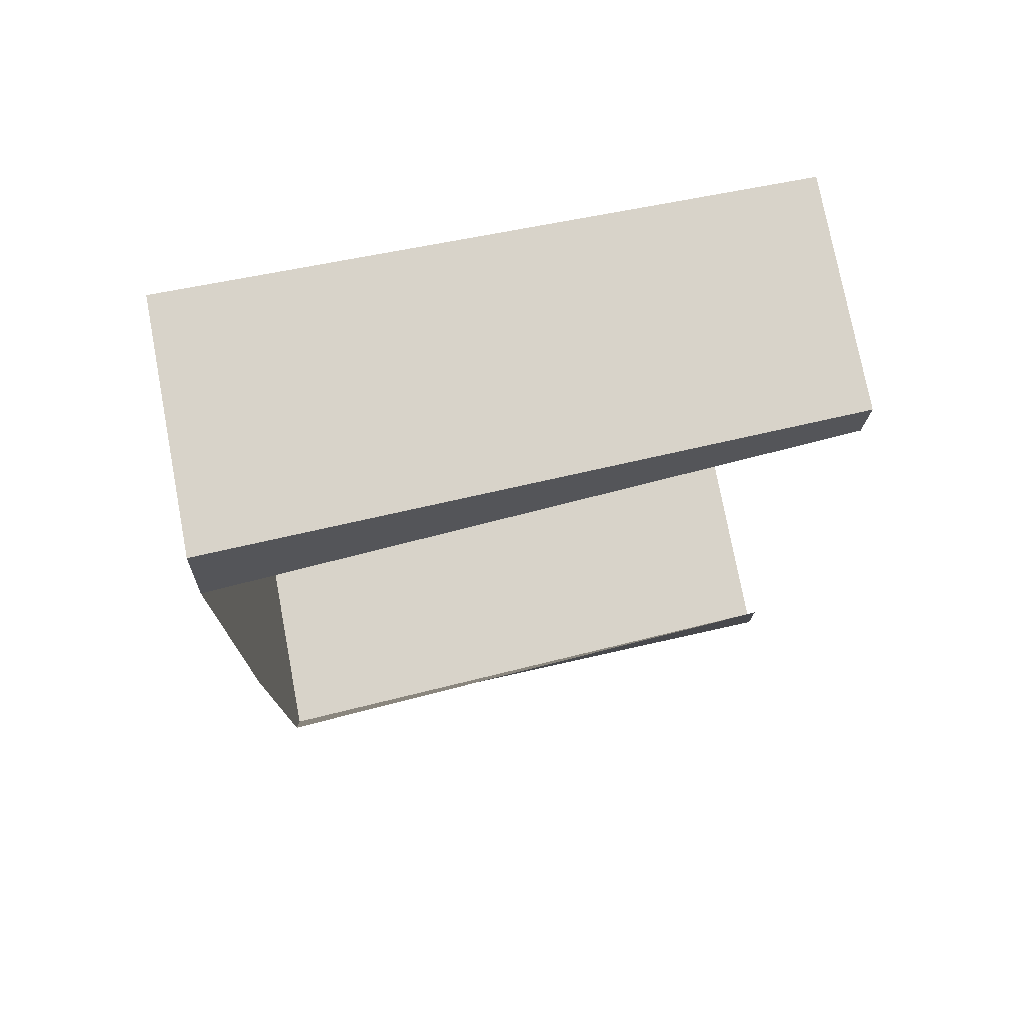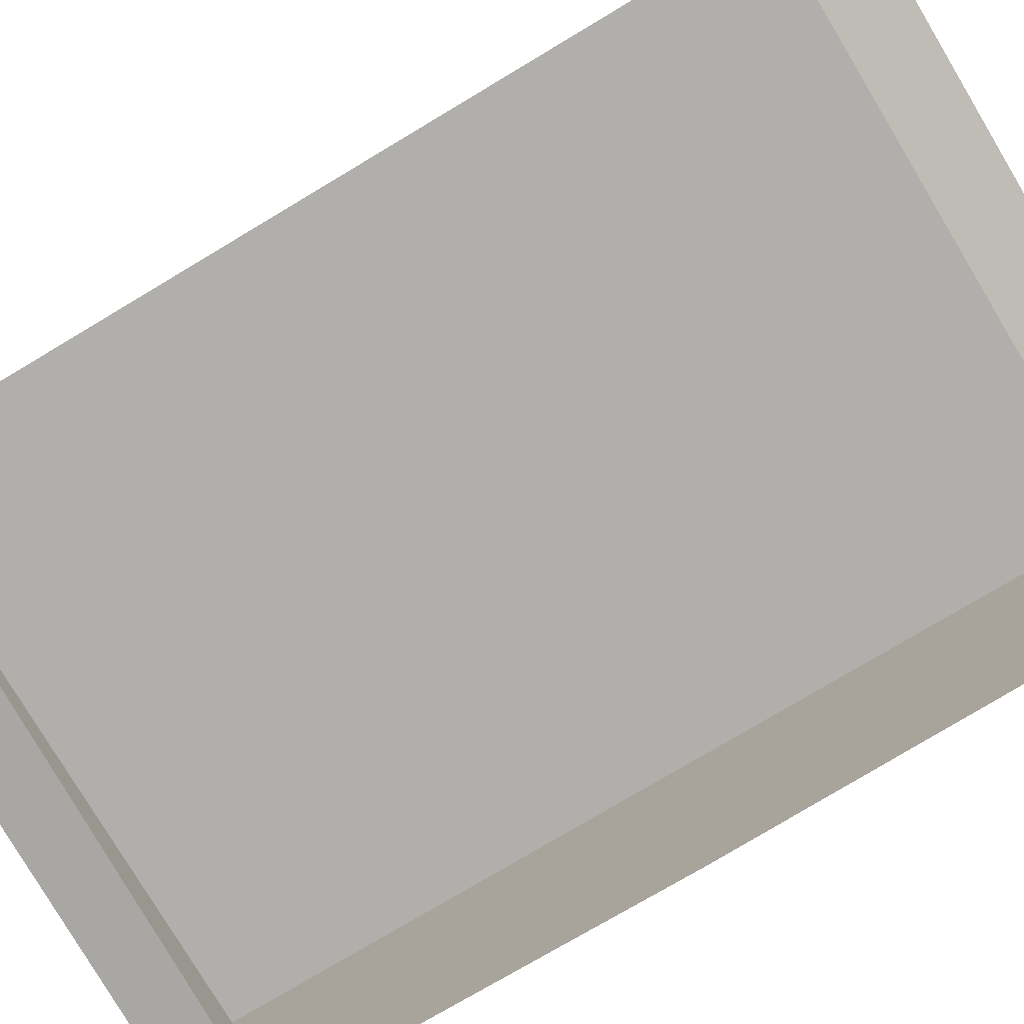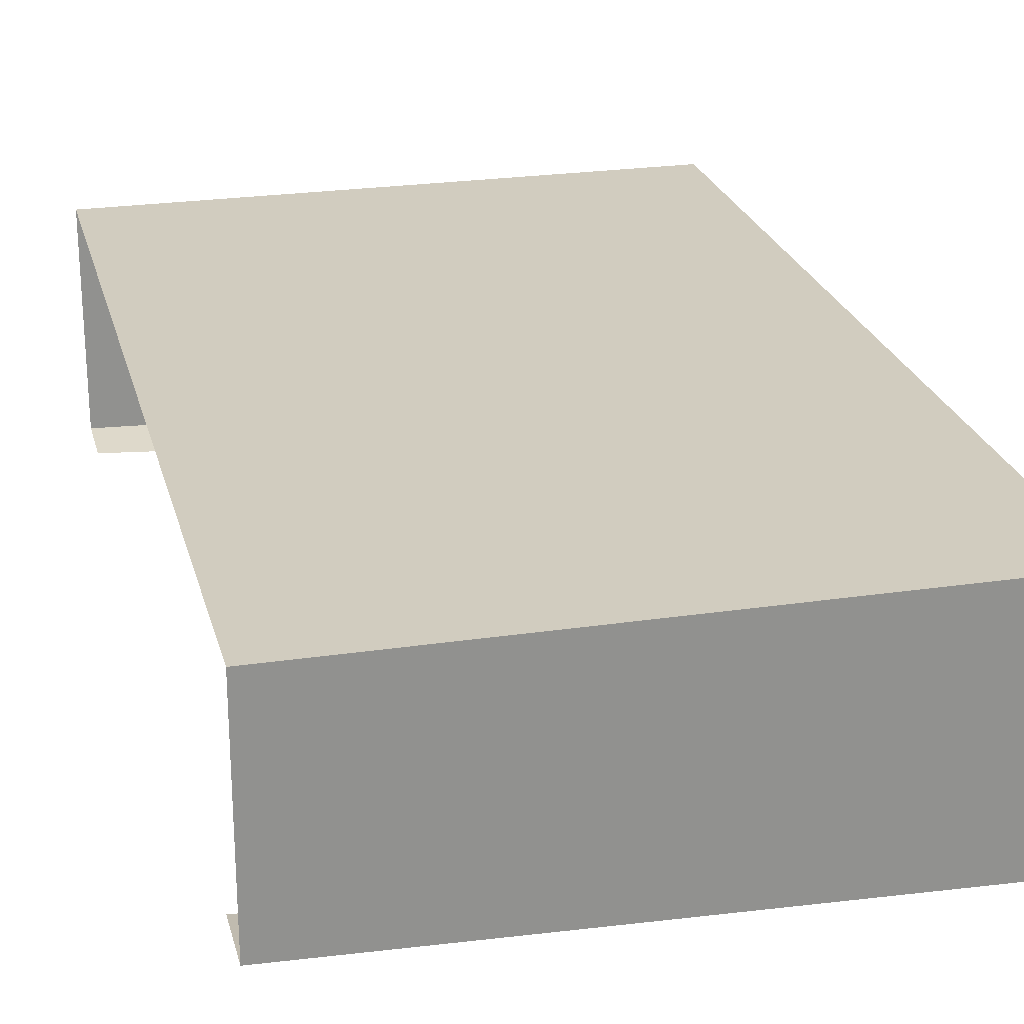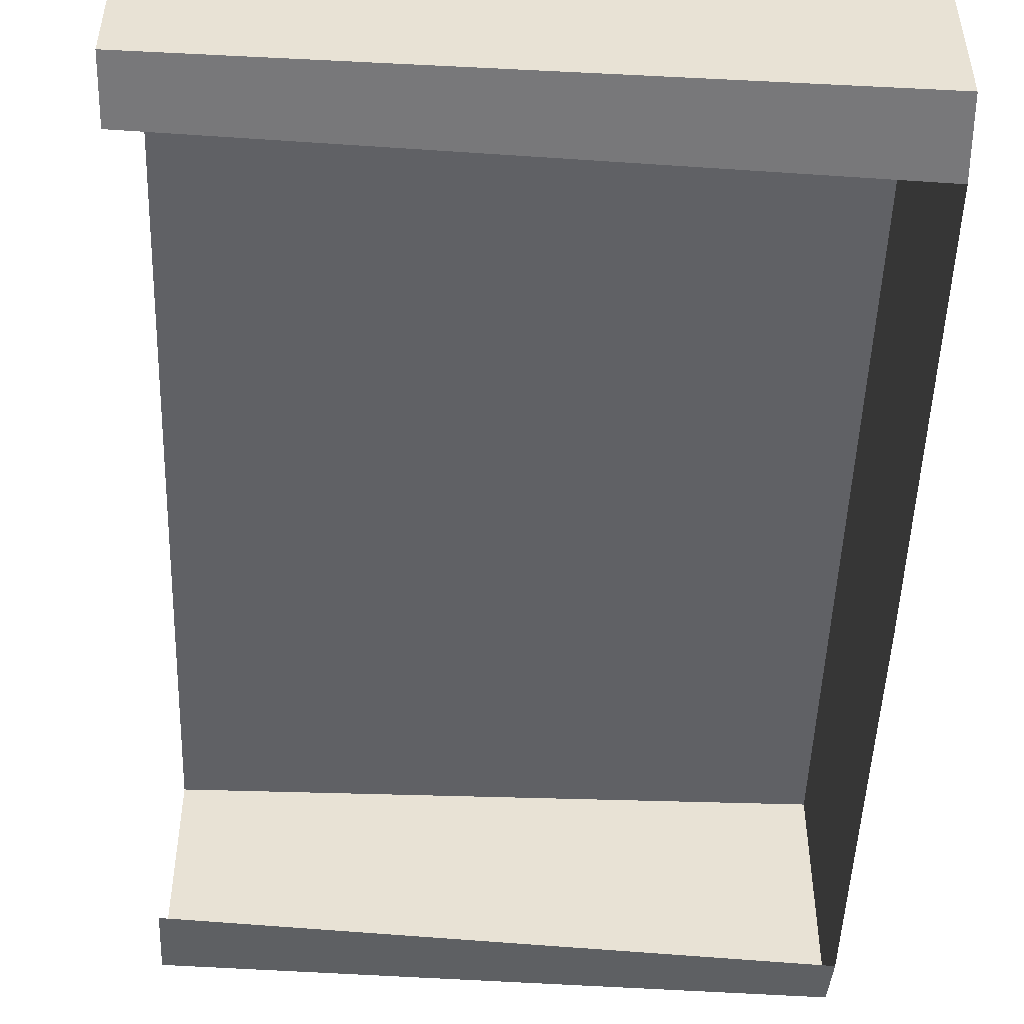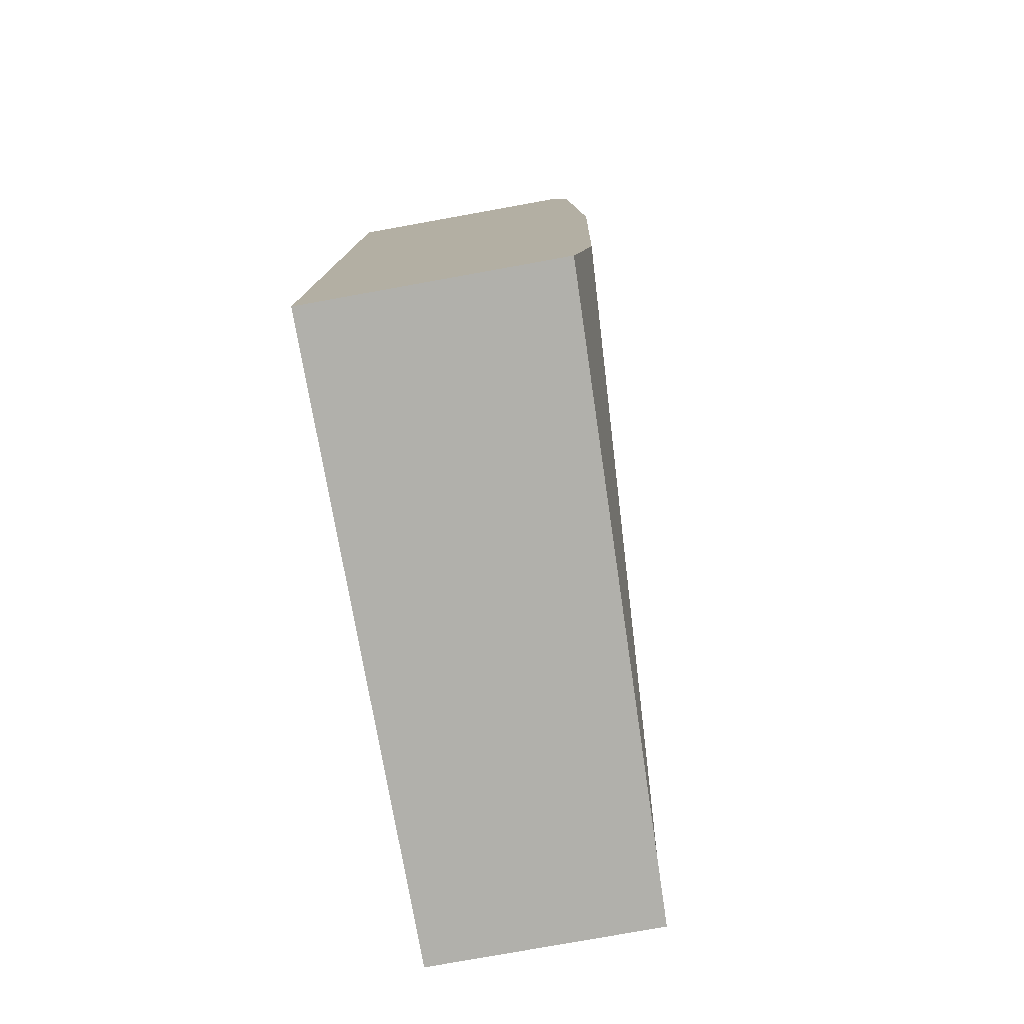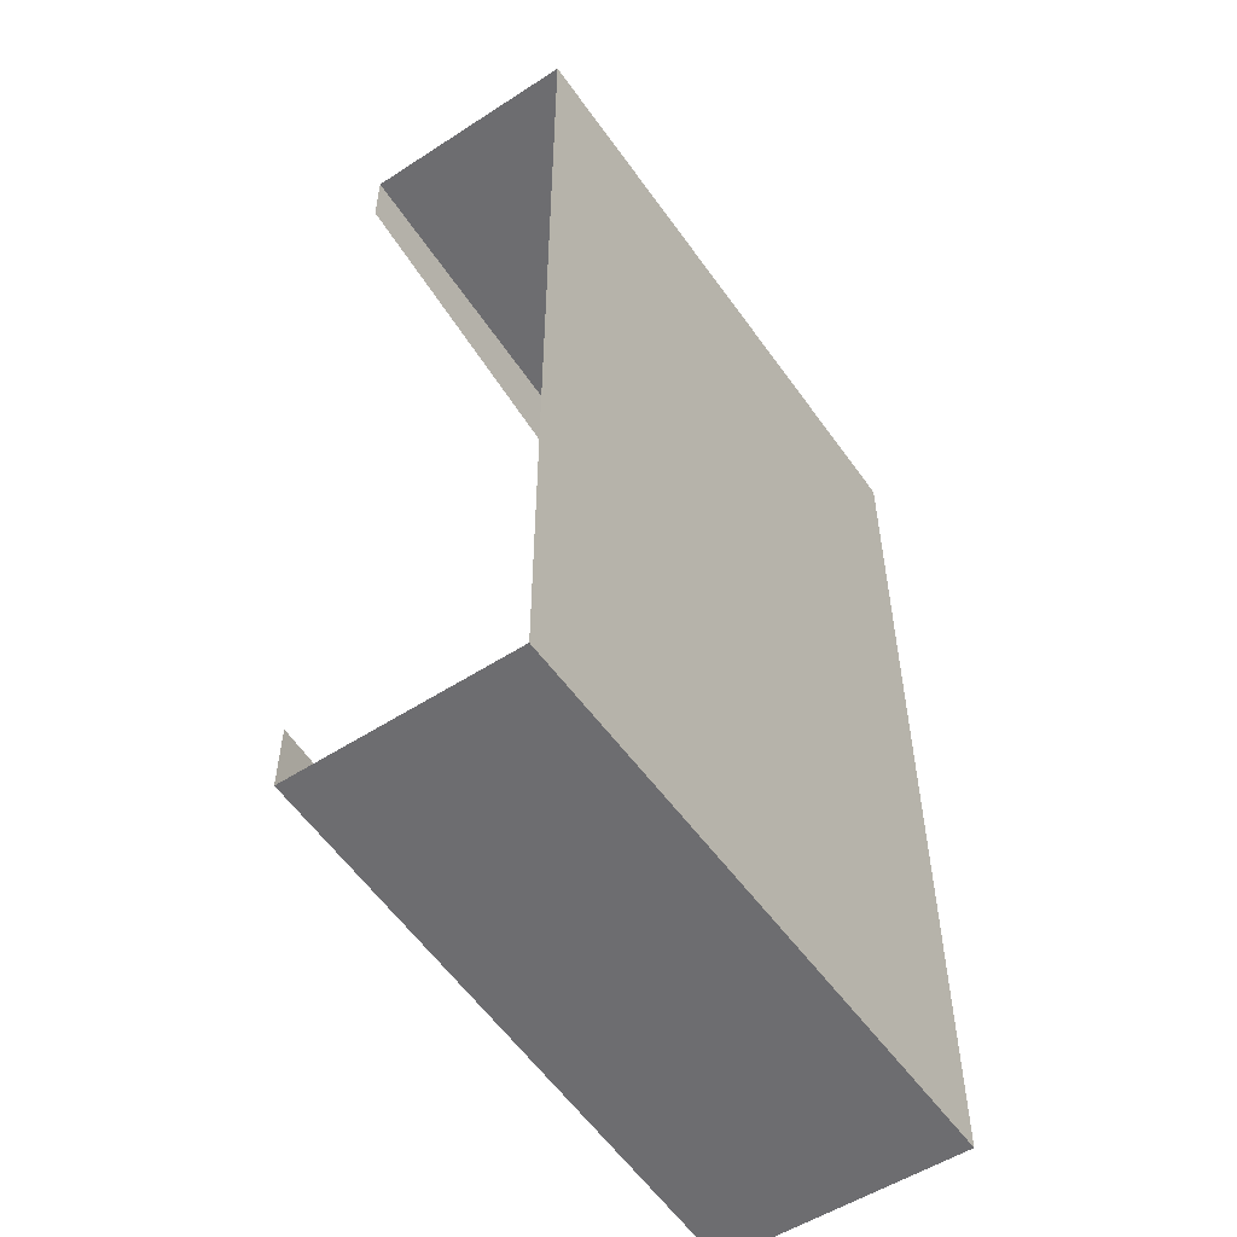
<metadata>
{"format":"obj","ext":"obj","renderer":"f3d","projection":"perspective","resolution":1024,"background":"white","views":[{"elev":75.8,"azim":-10.7,"up":"+Z"},{"elev":-78.1,"azim":120.8,"up":"+Y"},{"elev":24.2,"azim":166.1,"up":"+Y"},{"elev":-49.9,"azim":178.0,"up":"+Y"},{"elev":-78.5,"azim":-79.8,"up":"+Z"},{"elev":-54.1,"azim":124.5,"up":"+Z"}]}
</metadata>
<code>
g ID39inst
v 0.1763 -0.06289 0.231
v 0.1763 -0.06289 0.2668
v -0.1616 -0.06289 0.2668
v -0.1616 -0.06289 0.231
v -0.1616 -0.06289 -8.385e-07
v 0.1763 -0.06289 -9.025e-07
v -0.1616 -0.06289 -0.231
v 0.1763 -0.06289 -0.231
v 0.1763 -0.06289 -0.2668
v -0.1616 -0.06289 -0.2668
v -0.1616 -0.198 -0.2668
v -0.1616 -0.06289 -0.2668
v -0.1616 -0.06289 -0.231
v -0.1616 -0.2078 -0.231
v -0.1616 -0.2134 -8.385e-07
v -0.1616 -0.06289 -8.385e-07
v -0.1616 -0.06289 0.231
v -0.1616 -0.2078 0.231
v -0.1616 -0.198 0.2668
v -0.1616 -0.06289 0.2668
v 0.1763 -0.1866 -0.231
v 0.1763 -0.1866 -0.2668
v -0.1616 -0.198 -0.2668
v -0.1616 -0.2078 -0.231
v 0.1763 -0.1866 -0.2668
v 0.1763 -0.06289 -0.2668
v -0.1616 -0.06289 -0.2668
v -0.1616 -0.198 -0.2668
v 0.1763 -0.1866 0.231
v -0.1616 -0.2078 0.231
v -0.1616 -0.198 0.2668
v 0.1763 -0.1866 0.2668
v 0.1763 -0.1866 0.2668
v -0.1616 -0.198 0.2668
v -0.1616 -0.06289 0.2668
v 0.1763 -0.06289 0.2668
g ID39inst_0
f 3 2 1
f 4 3 1
f 4 1 5
f 1 6 5
f 5 6 7
f 6 8 7
f 7 8 9
f 10 7 9
f 13 12 11
f 14 13 11
f 14 15 13
f 15 16 13
f 16 15 17
f 15 18 17
f 17 18 19
f 20 17 19
f 23 22 21
f 24 23 21
f 27 26 25
f 28 27 25
f 31 30 29
f 32 31 29
f 35 34 33
f 36 35 33

</code>
